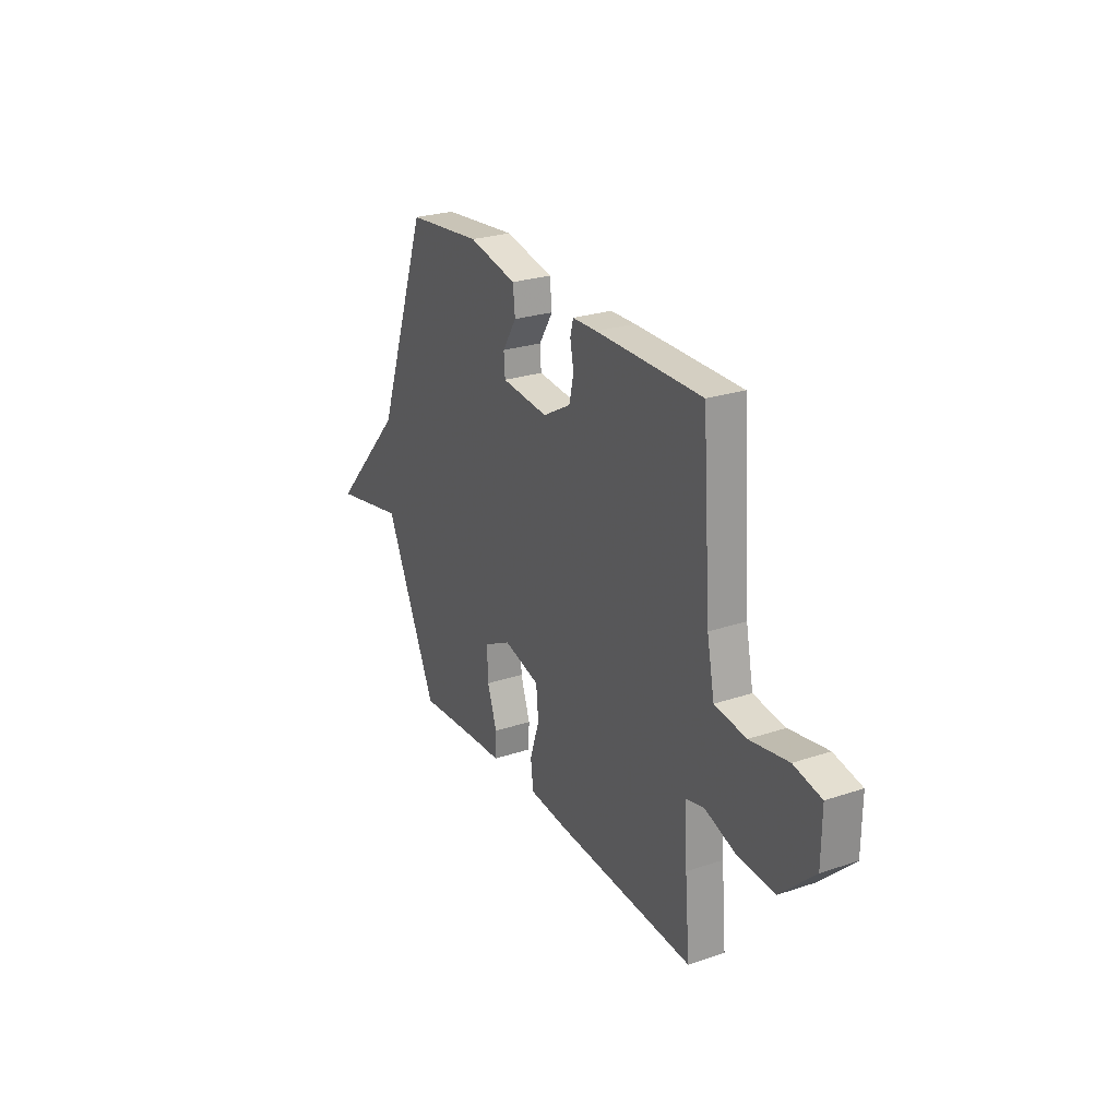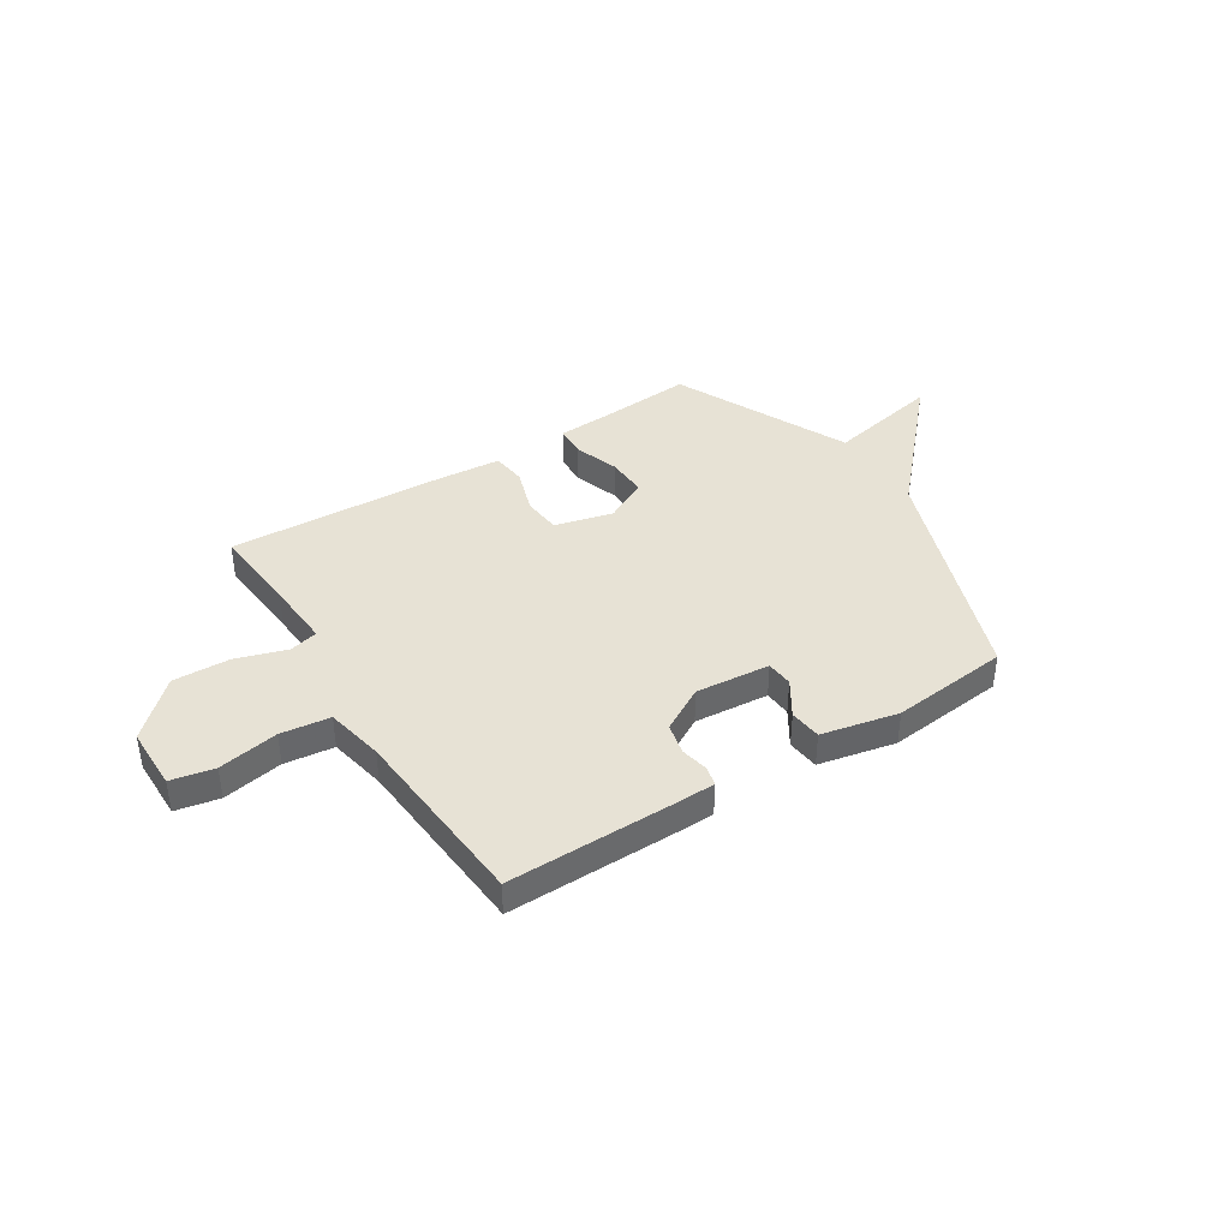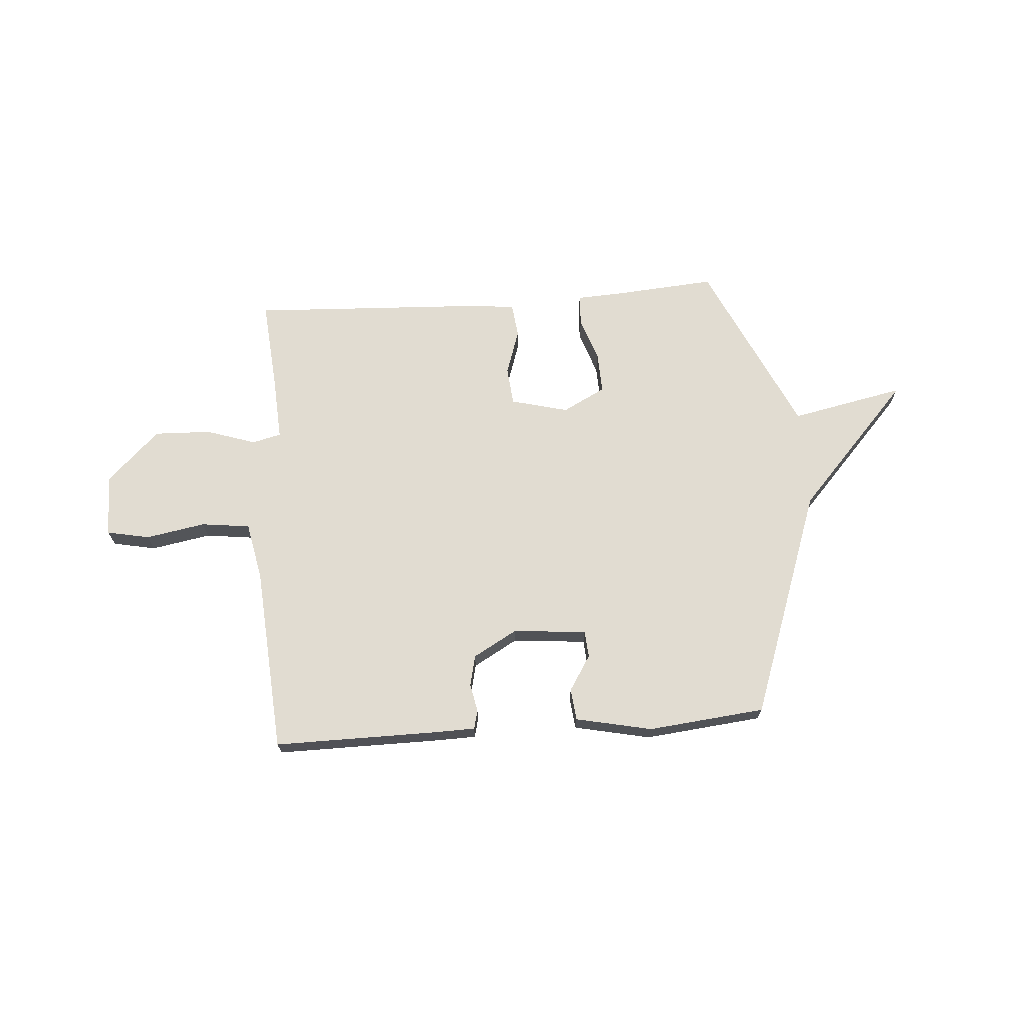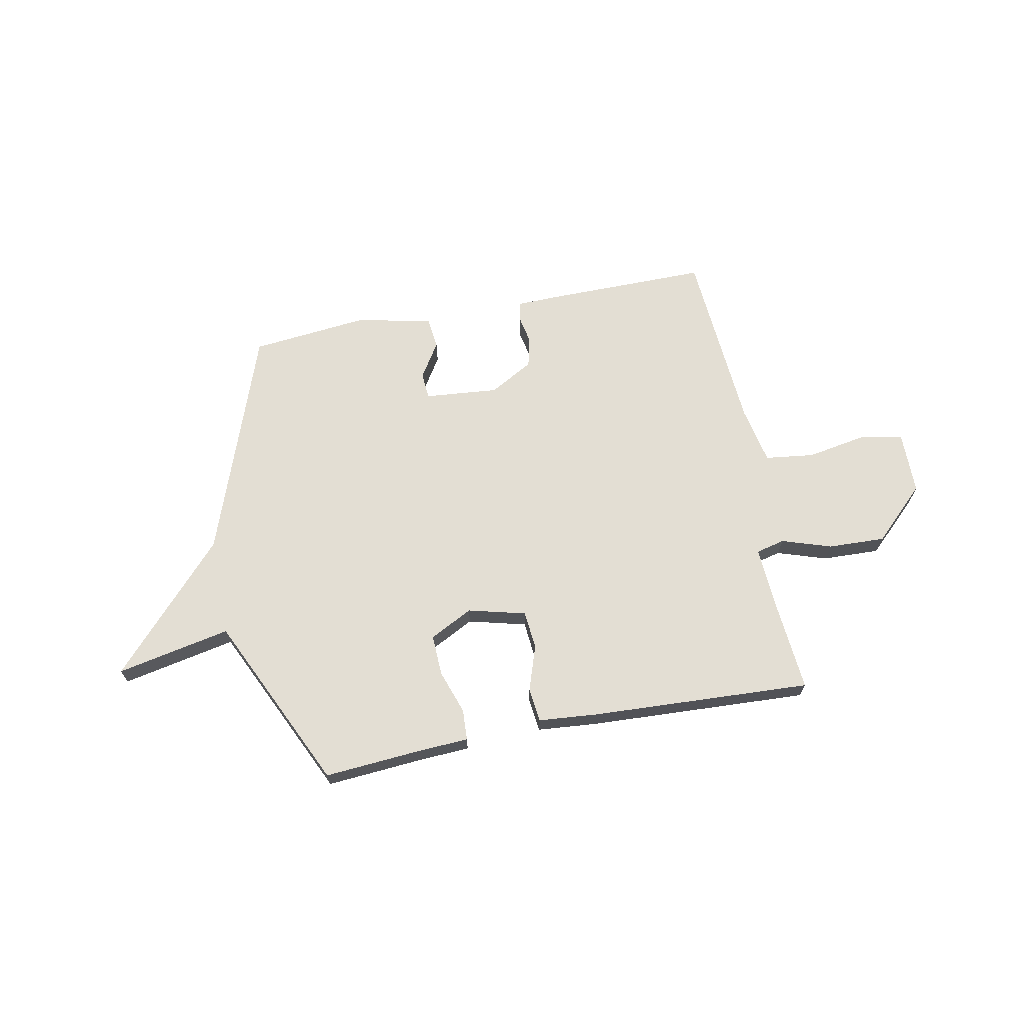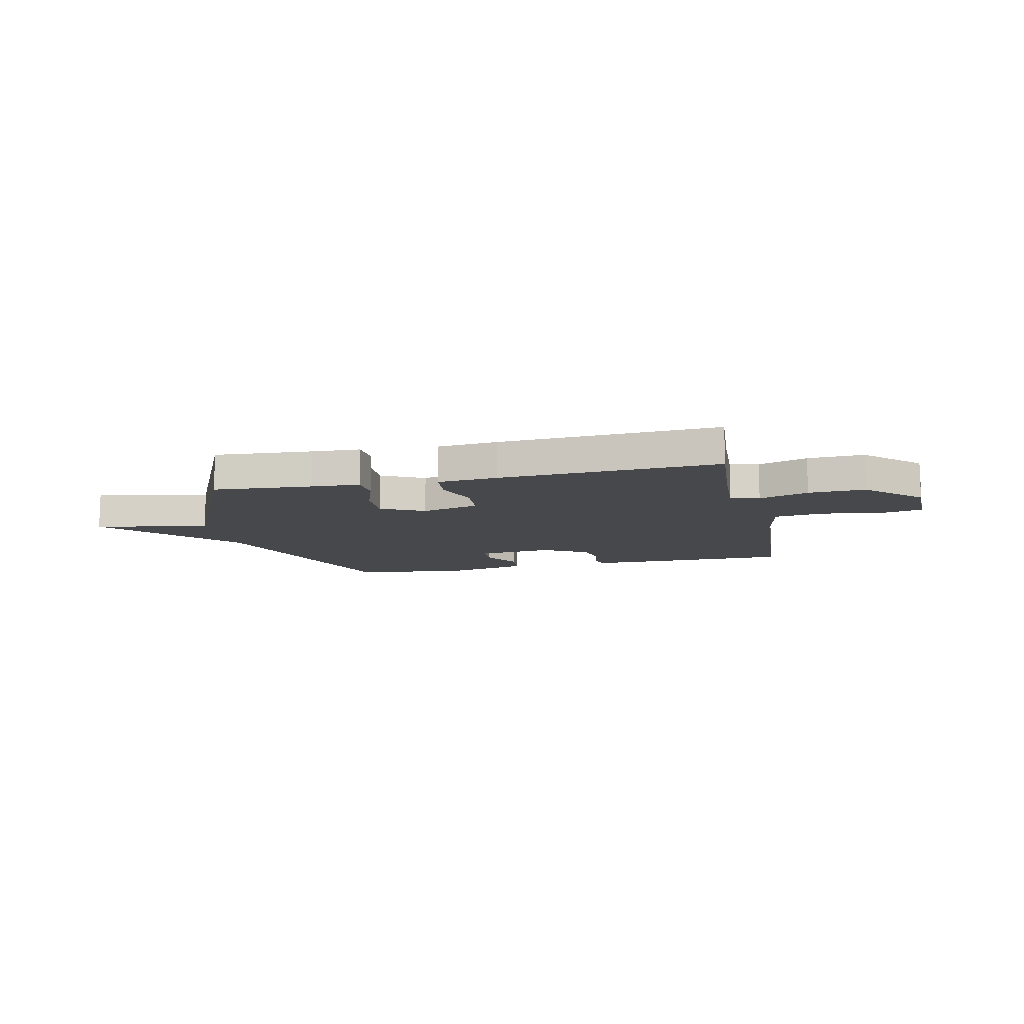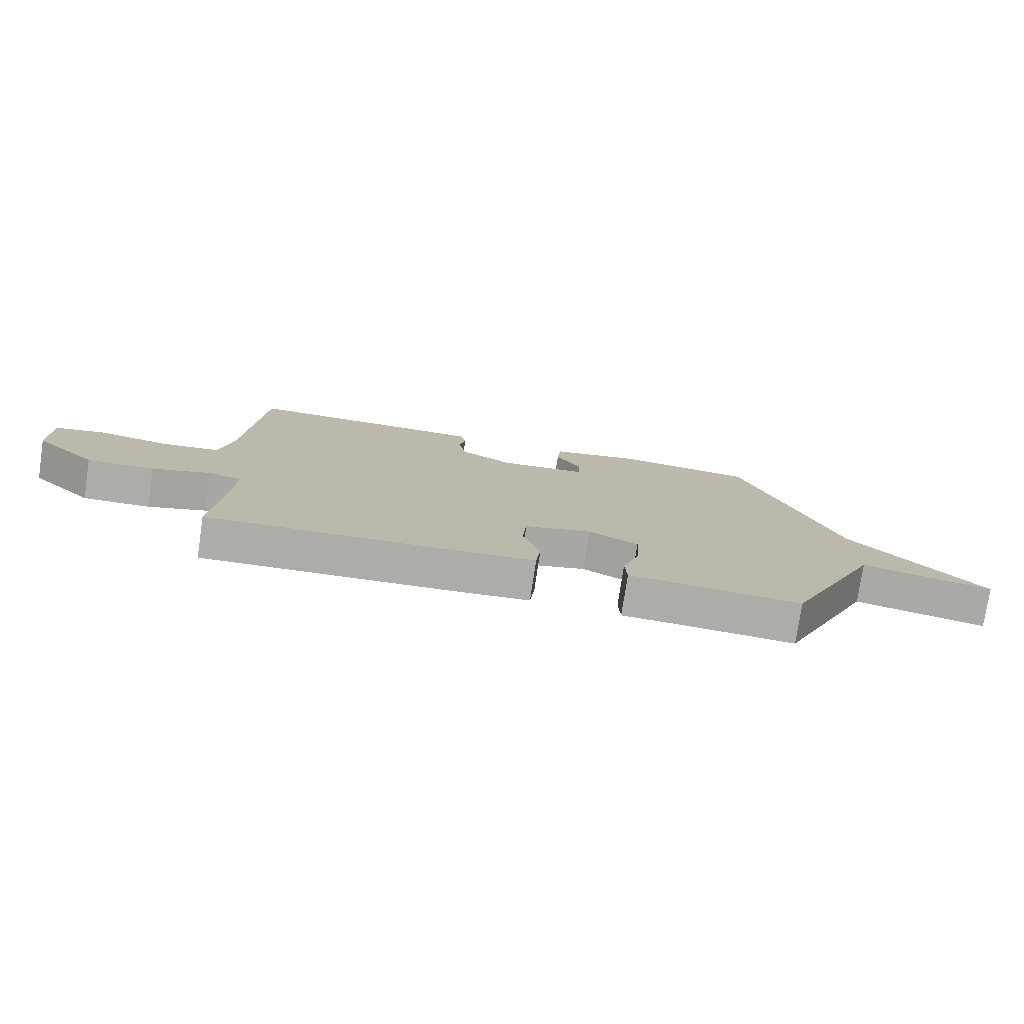
<metadata>
{"format":"obj","ext":"obj","renderer":"f3d","projection":"perspective","resolution":1024,"background":"white","views":[{"elev":25.8,"azim":-118.0,"up":"+Z"},{"elev":40.2,"azim":-32.4,"up":"+Y"},{"elev":69.0,"azim":-4.2,"up":"+Y"},{"elev":67.2,"azim":169.0,"up":"+Y"},{"elev":-11.5,"azim":-167.1,"up":"+Y"},{"elev":-76.9,"azim":-8.5,"up":"+Z"}]}
</metadata>
<code>
v 0.5 0.07 -0.5
v 0.304 0.07 -0.485
v 0.208 0.07 -0.48
v 0.205 0.07 -0.418
v 0.235 0.07 -0.331
v 0.238 0.07 -0.25
v 0.153 0.07 -0.206
v 0.039 0.07 -0.235
v 0.032 0.07 -0.311
v 0.062 0.07 -0.401
v 0.054 0.07 -0.469
v -0.064 0.07 -0.479
v -0.5 0.07 -0.5
v -0.485 0.07 -0.326
v -0.477 0.07 -0.193
v -0.534 0.07 -0.179
v -0.632 0.07 -0.211
v -0.745 0.07 -0.215
v -0.849 0.07 -0.115
v -0.85 0.07 0.009
v -0.765 0.07 0.026
v -0.647 0.07 0.005
v -0.55 0.07 0.017
v -0.527 0.07 0.131
v -0.5 0.07 0.5
v -0.172 0.07 0.498
v -0.095 0.07 0.496
v -0.086 0.07 0.459
v -0.097 0.07 0.403
v -0.083 0.07 0.342
v 0.004 0.07 0.293
v 0.15 0.07 0.306
v 0.154 0.07 0.359
v 0.11 0.07 0.429
v 0.117 0.07 0.492
v 0.268 0.07 0.524
v 0.5 0.07 0.5
v 0.662 0.07 0.046
v 0.887 0.07 -0.2
v 0.662 0.07 -0.154
v 0.5 0 -0.5
v 0.304 0 -0.485
v 0.208 0 -0.48
v 0.205 0 -0.418
v 0.235 0 -0.331
v 0.238 0 -0.25
v 0.153 0 -0.206
v 0.039 0 -0.235
v 0.032 0 -0.311
v 0.062 0 -0.401
v 0.054 0 -0.469
v -0.064 0 -0.479
v -0.5 0 -0.5
v -0.485 0 -0.326
v -0.477 0 -0.193
v -0.534 0 -0.179
v -0.632 0 -0.211
v -0.745 0 -0.215
v -0.849 0 -0.115
v -0.85 0 0.009
v -0.765 0 0.026
v -0.647 0 0.005
v -0.55 0 0.017
v -0.527 0 0.131
v -0.5 0 0.5
v -0.172 0 0.498
v -0.095 0 0.496
v -0.086 0 0.459
v -0.097 0 0.403
v -0.083 0 0.342
v 0.004 0 0.293
v 0.15 0 0.306
v 0.154 0 0.359
v 0.11 0 0.429
v 0.117 0 0.492
v 0.268 0 0.524
v 0.5 0 0.5
v 0.662 0 0.046
v 0.887 0 -0.2
v 0.662 0 -0.154
f 38 39 40
f 37 38 40
f 36 37 40
f 35 36 40
f 34 35 40
f 33 34 40
f 40 1 2
f 33 40 2
f 32 33 2
f 27 28 29
f 26 27 29
f 25 26 29
f 24 25 29
f 23 24 29 30
f 20 21 22
f 19 20 22
f 18 19 22
f 17 18 22
f 16 17 22
f 15 16 22 23
f 12 13 14
f 11 12 14
f 10 11 14
f 9 10 14
f 8 9 14 15
f 23 30 31
f 15 23 31
f 8 15 31
f 7 8 31
f 3 4 5
f 2 3 5
f 6 7 31 32
f 6 32 2
f 2 5 6
f 80 79 78
f 80 78 77
f 80 77 76
f 80 76 75
f 80 75 74
f 80 74 73
f 42 41 80
f 42 80 73
f 42 73 72
f 69 68 67
f 69 67 66
f 69 66 65
f 69 65 64
f 70 69 64 63
f 62 61 60
f 62 60 59
f 62 59 58
f 62 58 57
f 62 57 56
f 63 62 56 55
f 54 53 52
f 54 52 51
f 54 51 50
f 54 50 49
f 55 54 49 48
f 71 70 63
f 71 63 55
f 71 55 48
f 71 48 47
f 45 44 43
f 45 43 42
f 72 71 47 46
f 42 72 46
f 46 45 42
f 1 41 42 2
f 2 42 43 3
f 3 43 44 4
f 4 44 45 5
f 5 45 46 6
f 6 46 47 7
f 7 47 48 8
f 8 48 49 9
f 9 49 50 10
f 10 50 51 11
f 11 51 52 12
f 12 52 53 13
f 13 53 54 14
f 14 54 55 15
f 15 55 56 16
f 16 56 57 17
f 17 57 58 18
f 18 58 59 19
f 19 59 60 20
f 20 60 61 21
f 21 61 62 22
f 22 62 63 23
f 23 63 64 24
f 24 64 65 25
f 25 65 66 26
f 26 66 67 27
f 27 67 68 28
f 28 68 69 29
f 29 69 70 30
f 30 70 71 31
f 31 71 72 32
f 32 72 73 33
f 33 73 74 34
f 34 74 75 35
f 35 75 76 36
f 36 76 77 37
f 37 77 78 38
f 38 78 79 39
f 39 79 80 40
f 40 80 41 1

</code>
